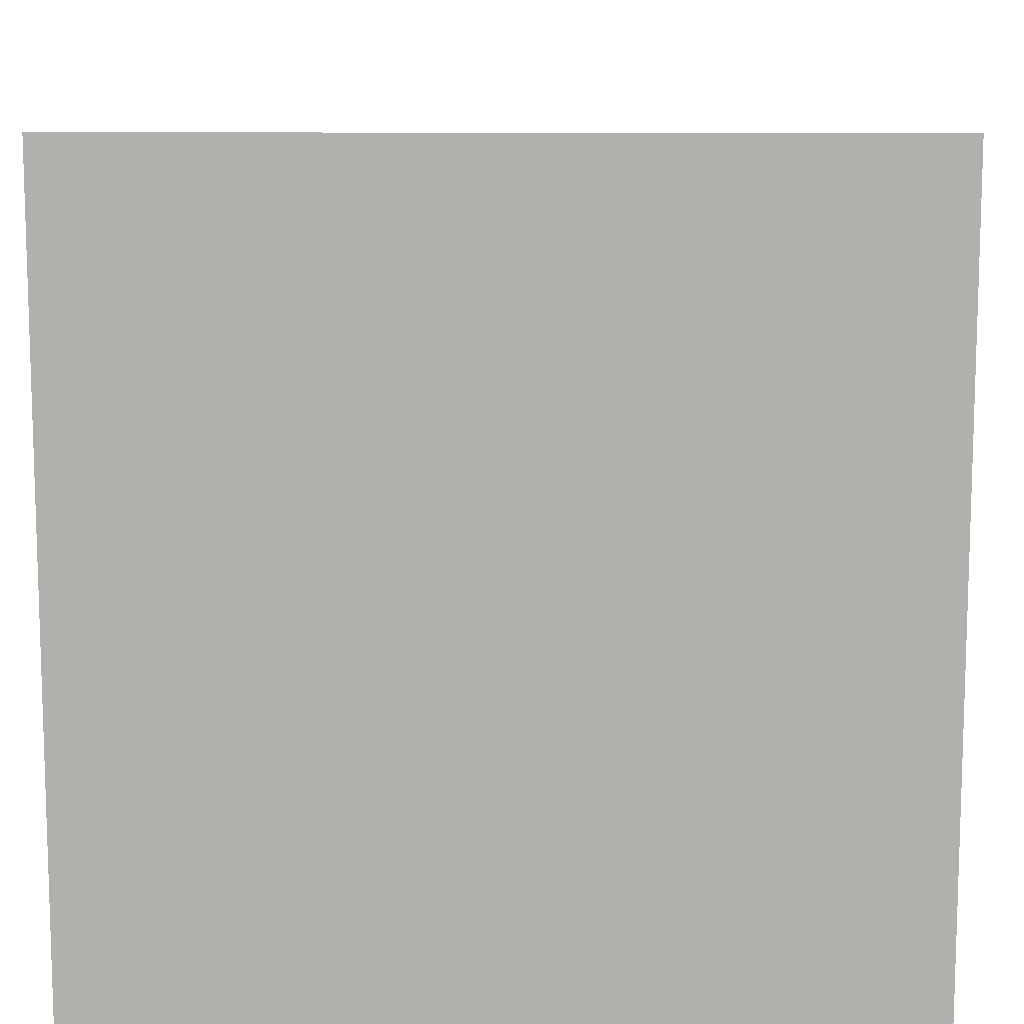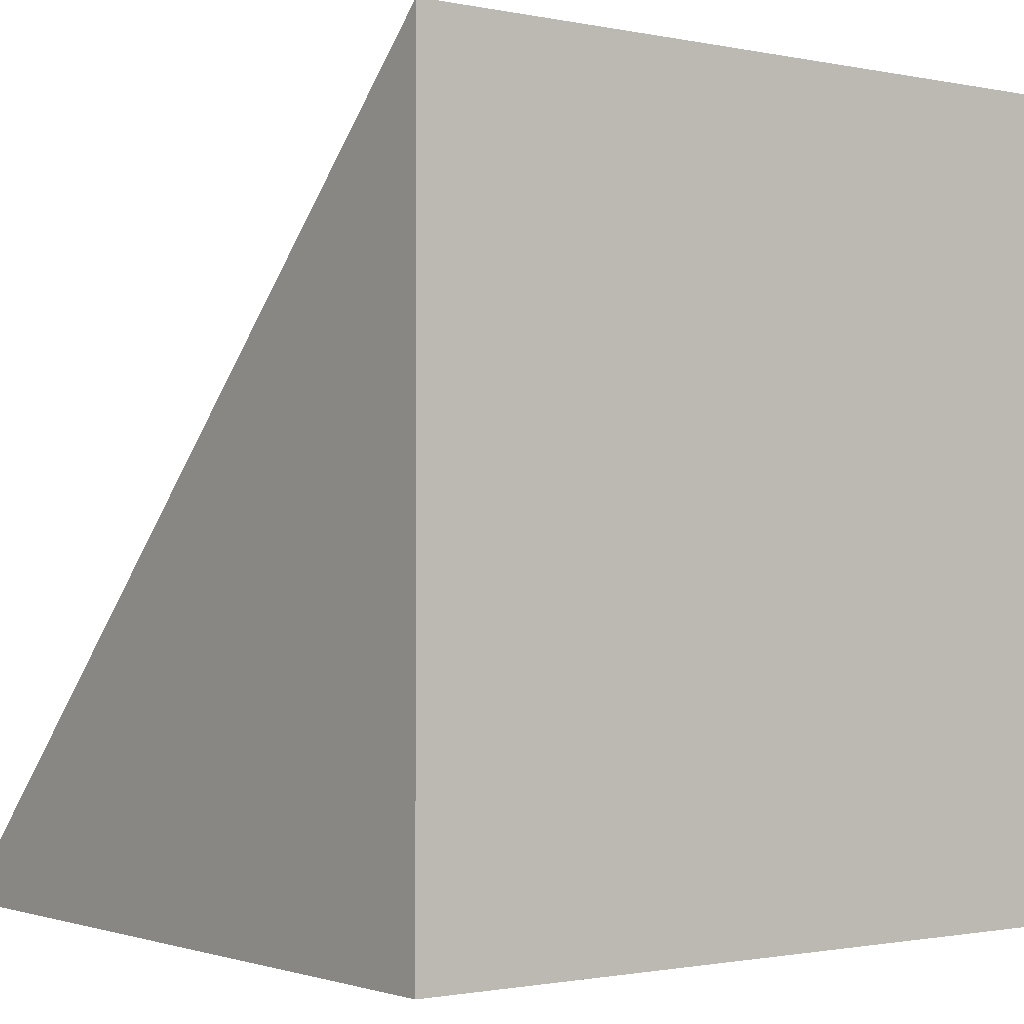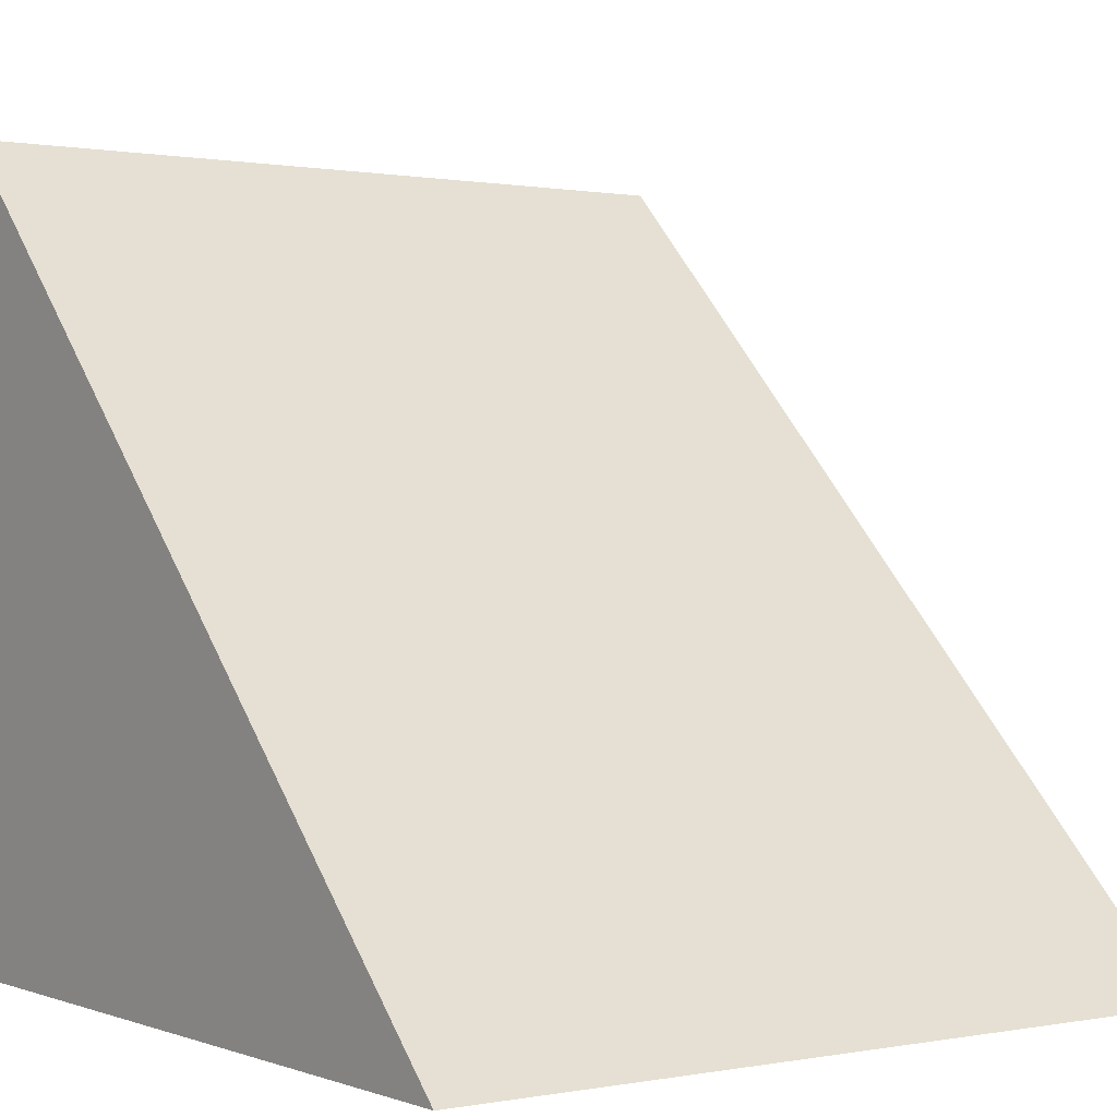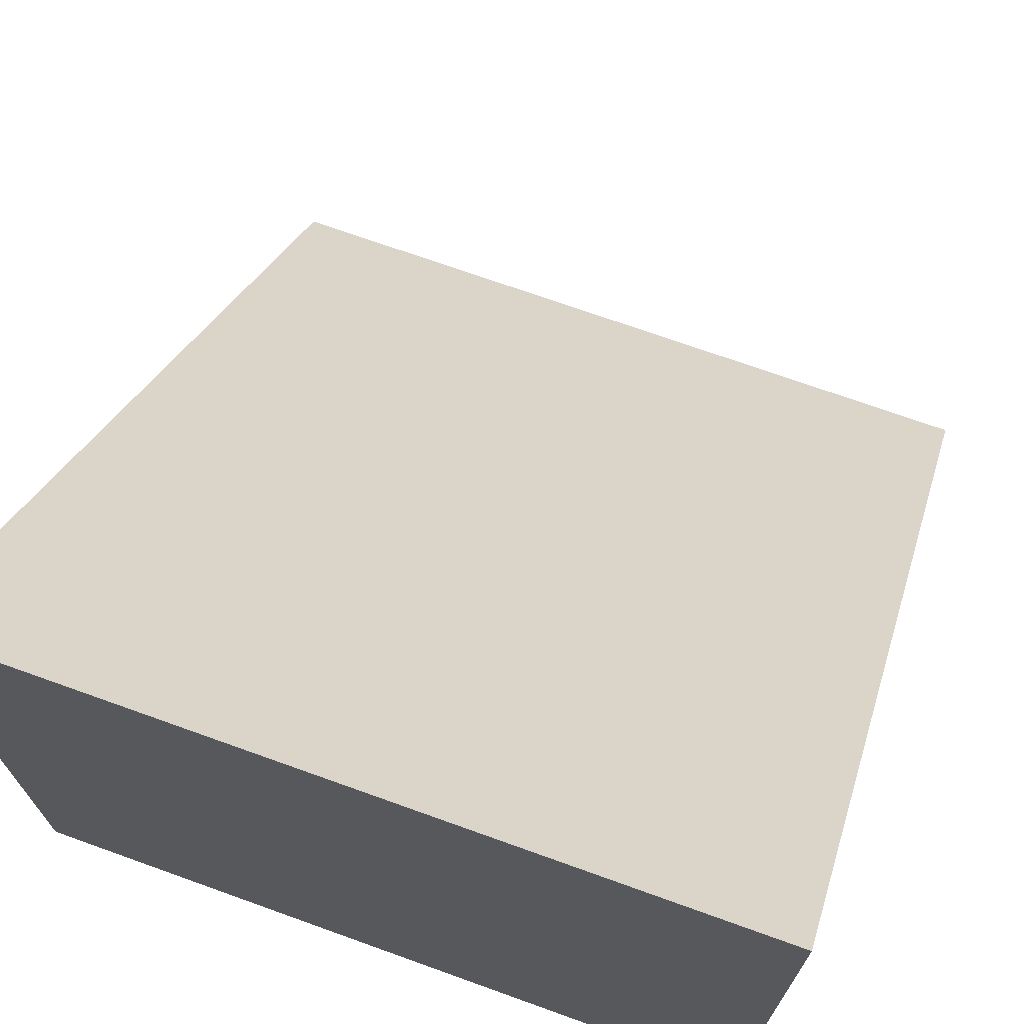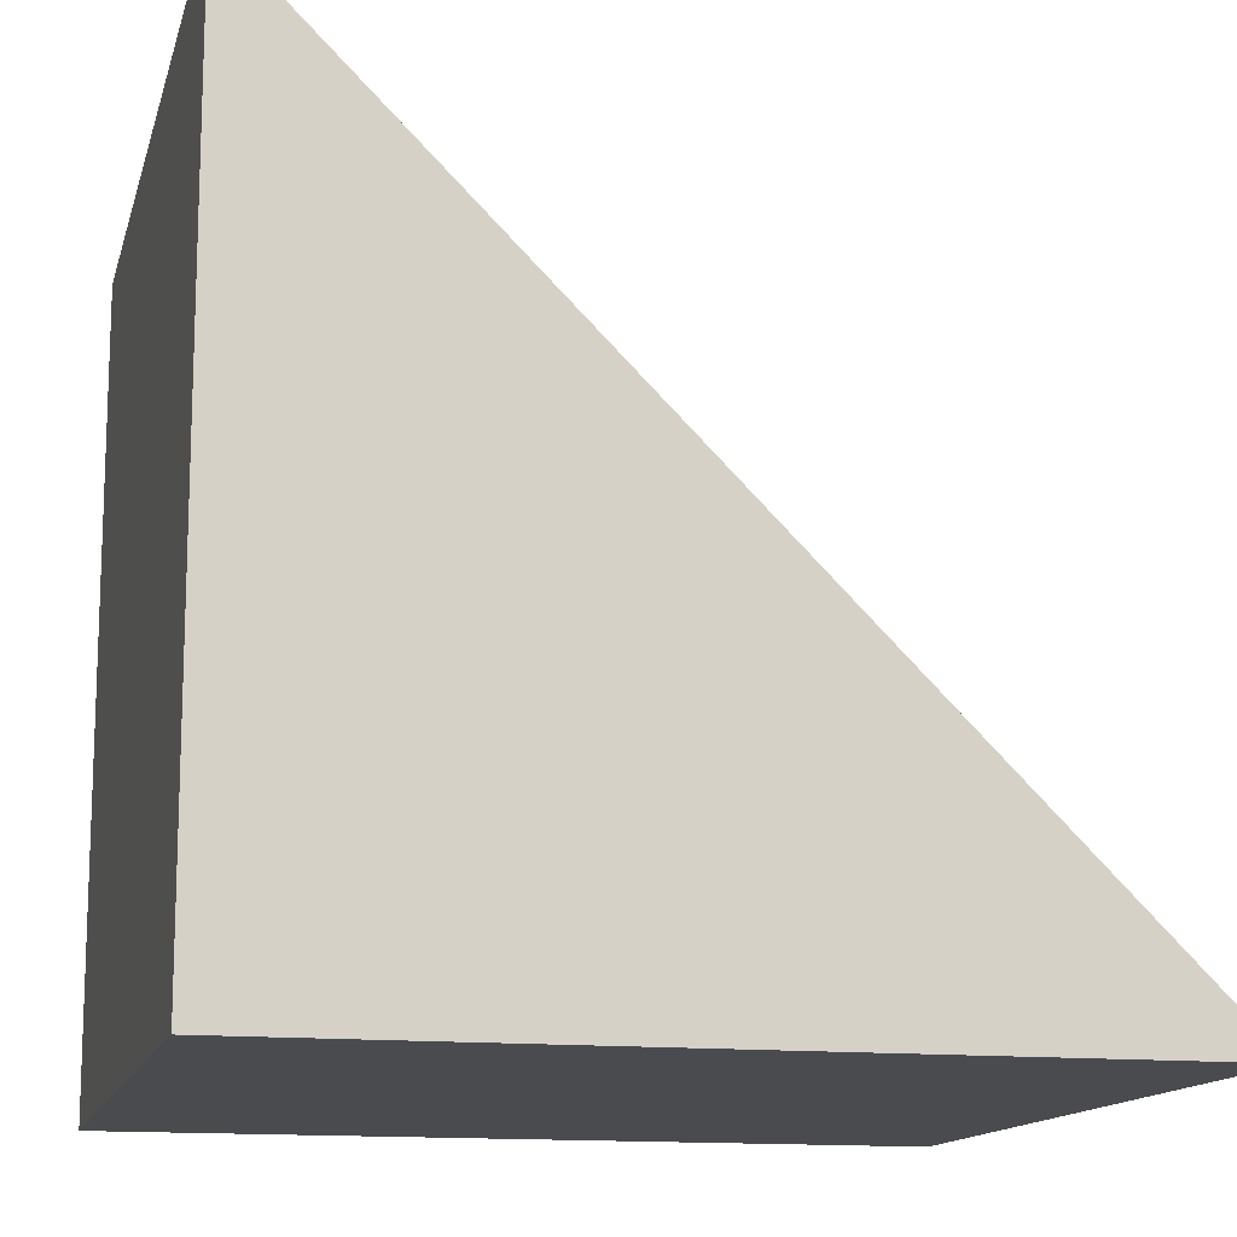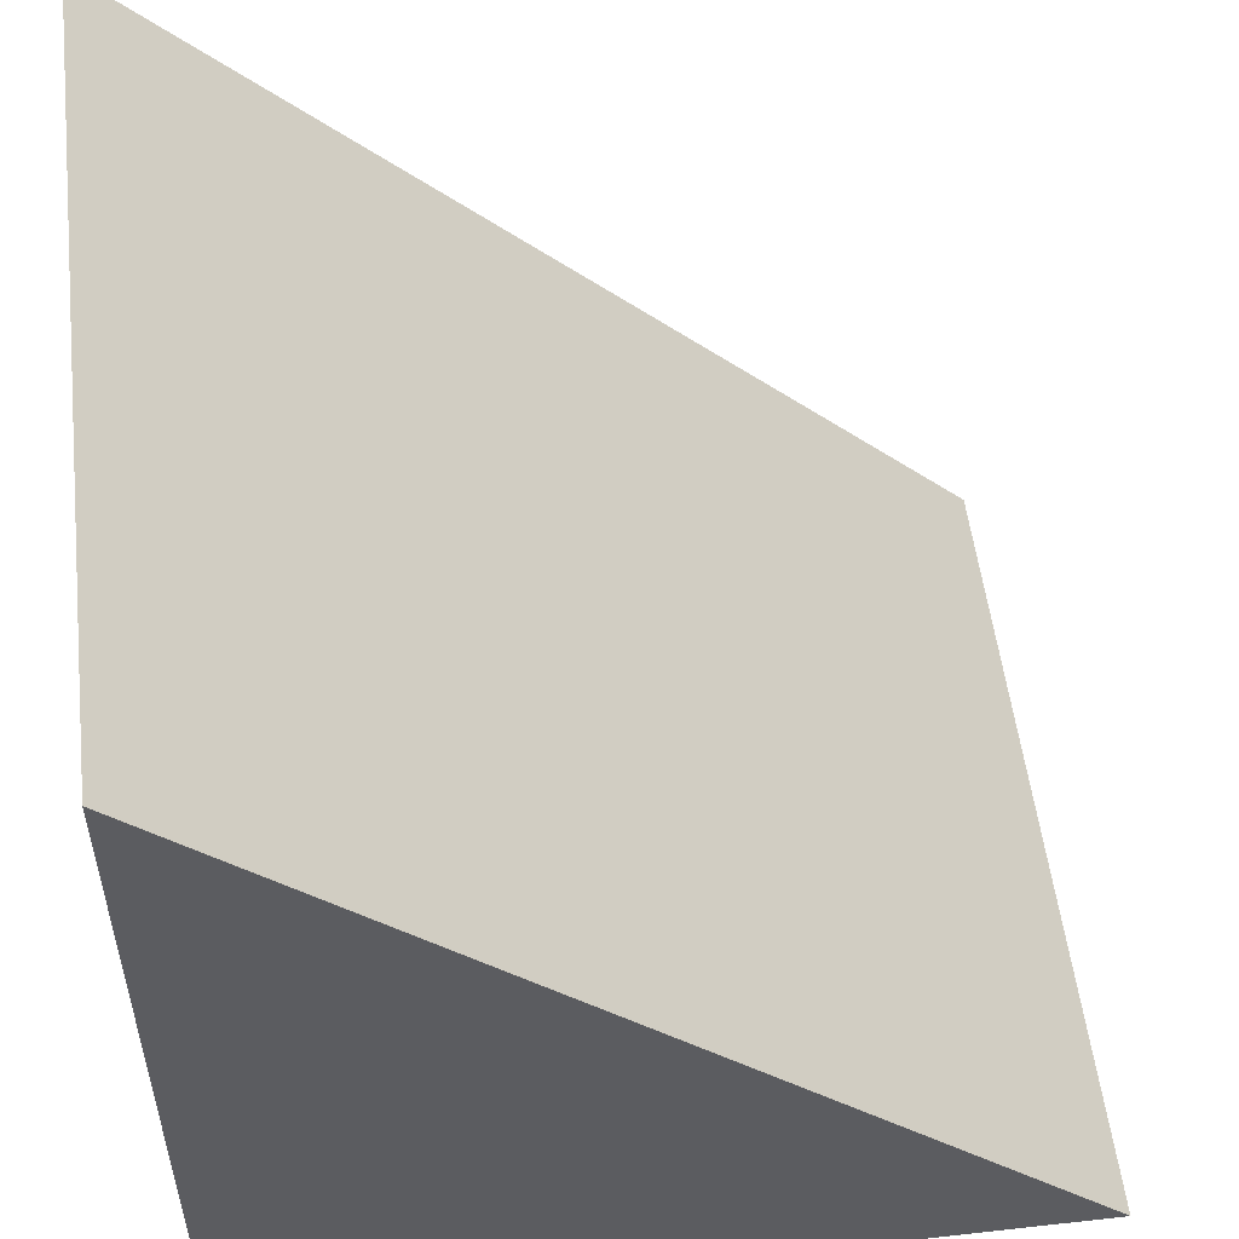
<metadata>
{"format":"obj","ext":"obj","renderer":"f3d","projection":"perspective","resolution":1024,"background":"white","views":[{"elev":11.1,"azim":1.3,"up":"+Z"},{"elev":-1.3,"azim":142.8,"up":"+Y"},{"elev":0.5,"azim":-35.7,"up":"+Y"},{"elev":70.9,"azim":-160.2,"up":"+Y"},{"elev":-13.7,"azim":-103.6,"up":"+Y"},{"elev":53.7,"azim":83.2,"up":"+Z"}]}
</metadata>
<code>
v 0 -5 5
v 0 5 -5
v 0 -5 -5
v 10 5 -5
v 10 -5 5
v 10 -5 -5
v 0 5 -5
v 0 -5 5
v 10 -5 5
v 10 5 -5
v 0 -5 5
v 0 -5 -5
v 10 -5 -5
v 10 -5 5
v 0 -5 -5
v 0 5 -5
v 10 5 -5
v 10 -5 -5
f 1 2 3
f 4 5 6
f 7 8 10
f 10 8 9
f 11 12 14
f 14 12 13
f 15 16 18
f 18 16 17

</code>
